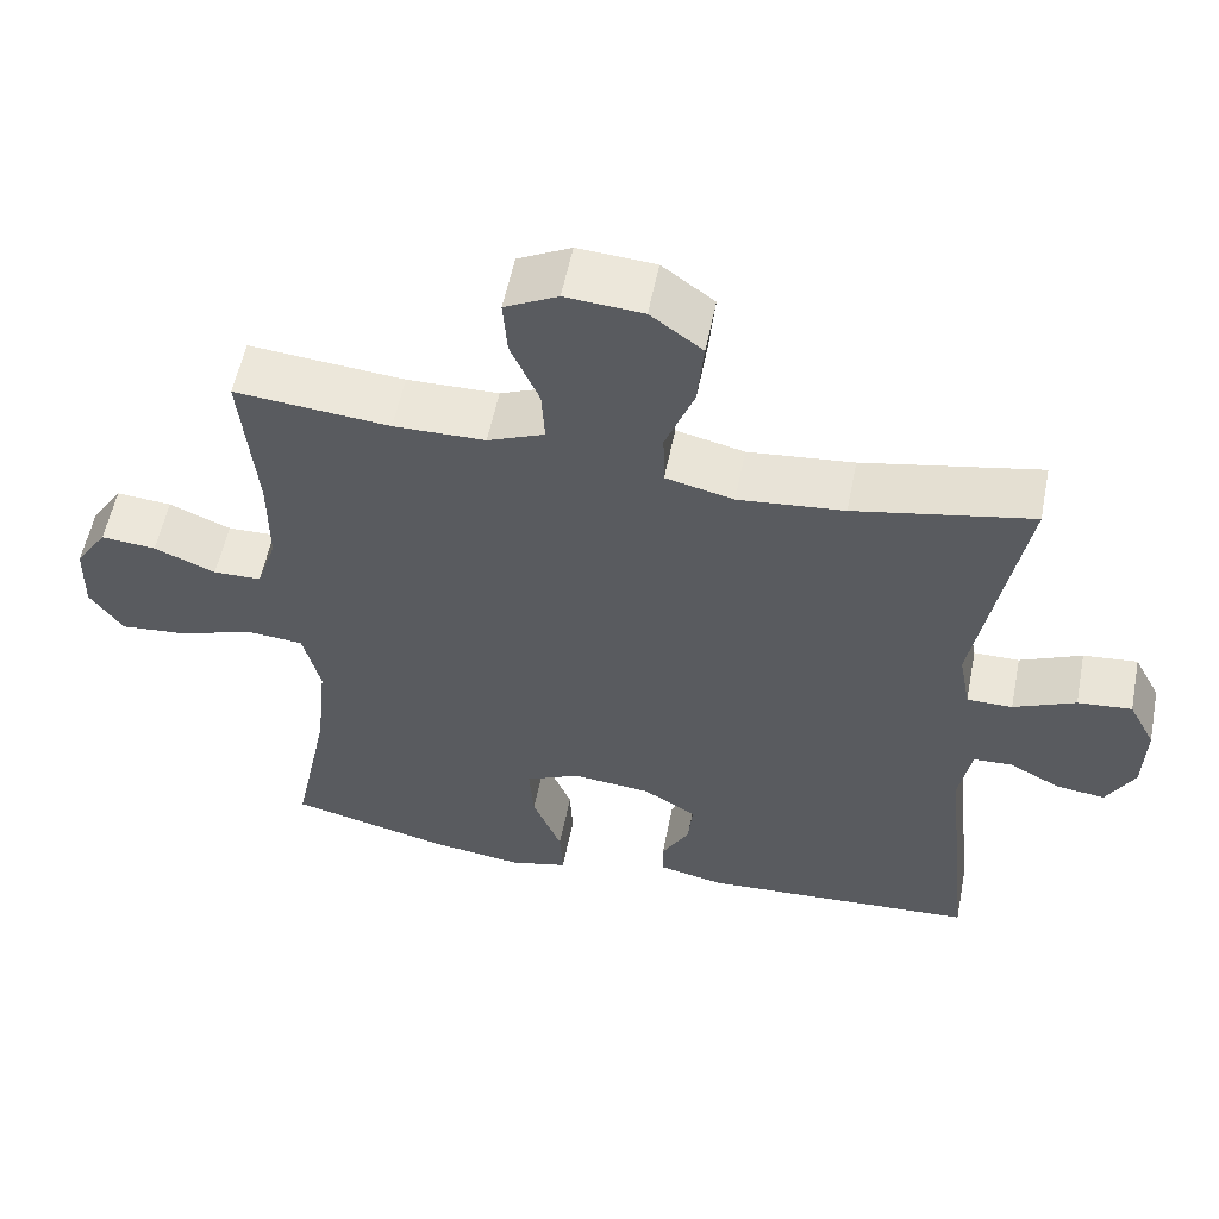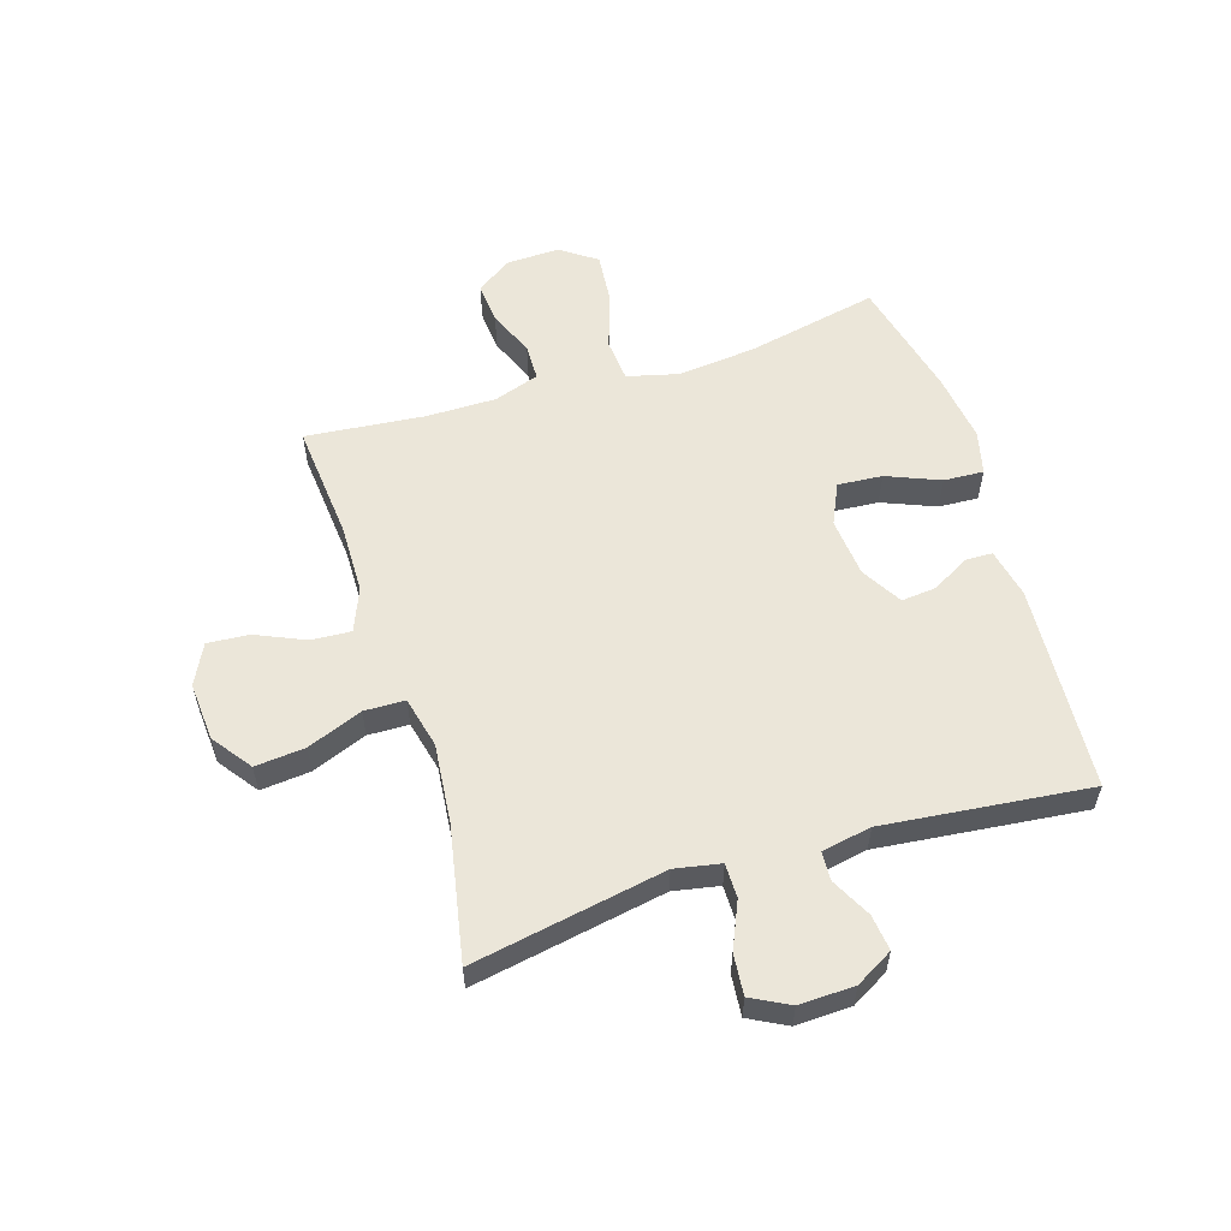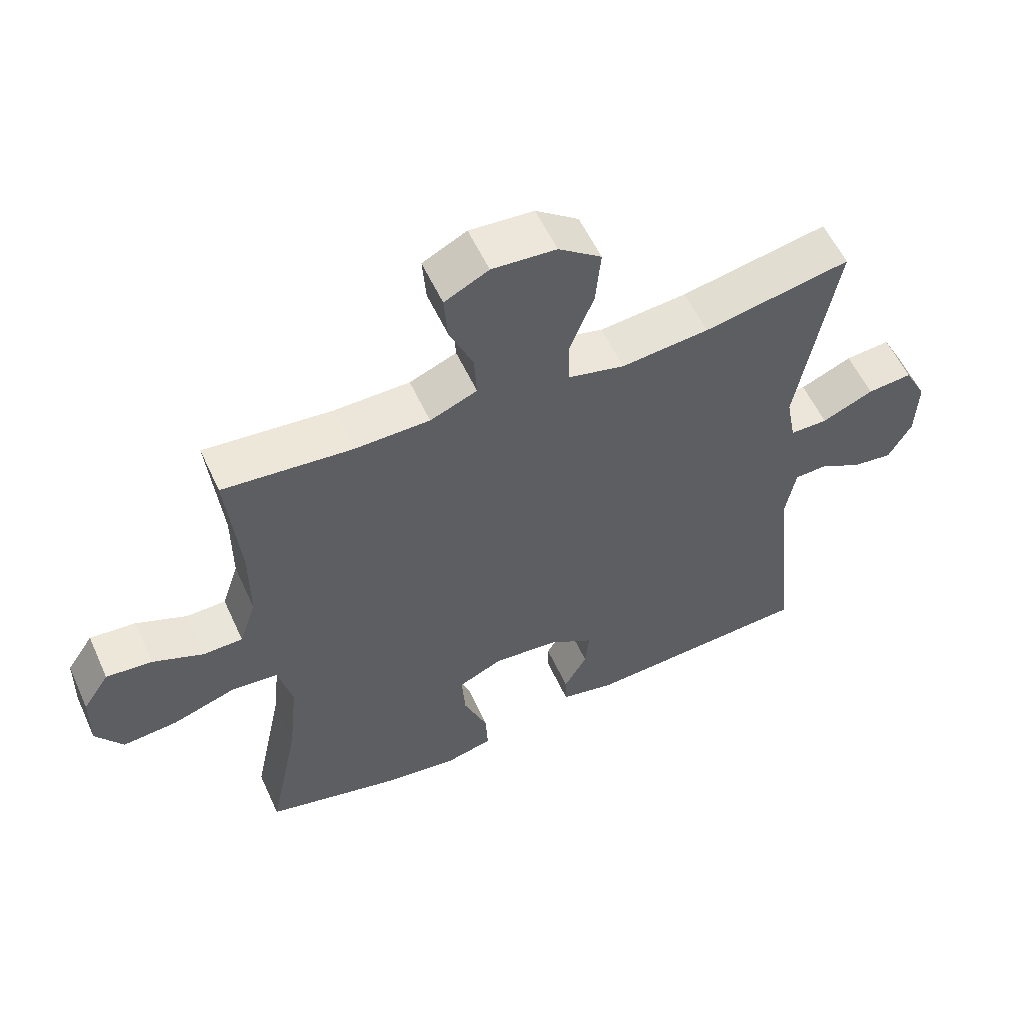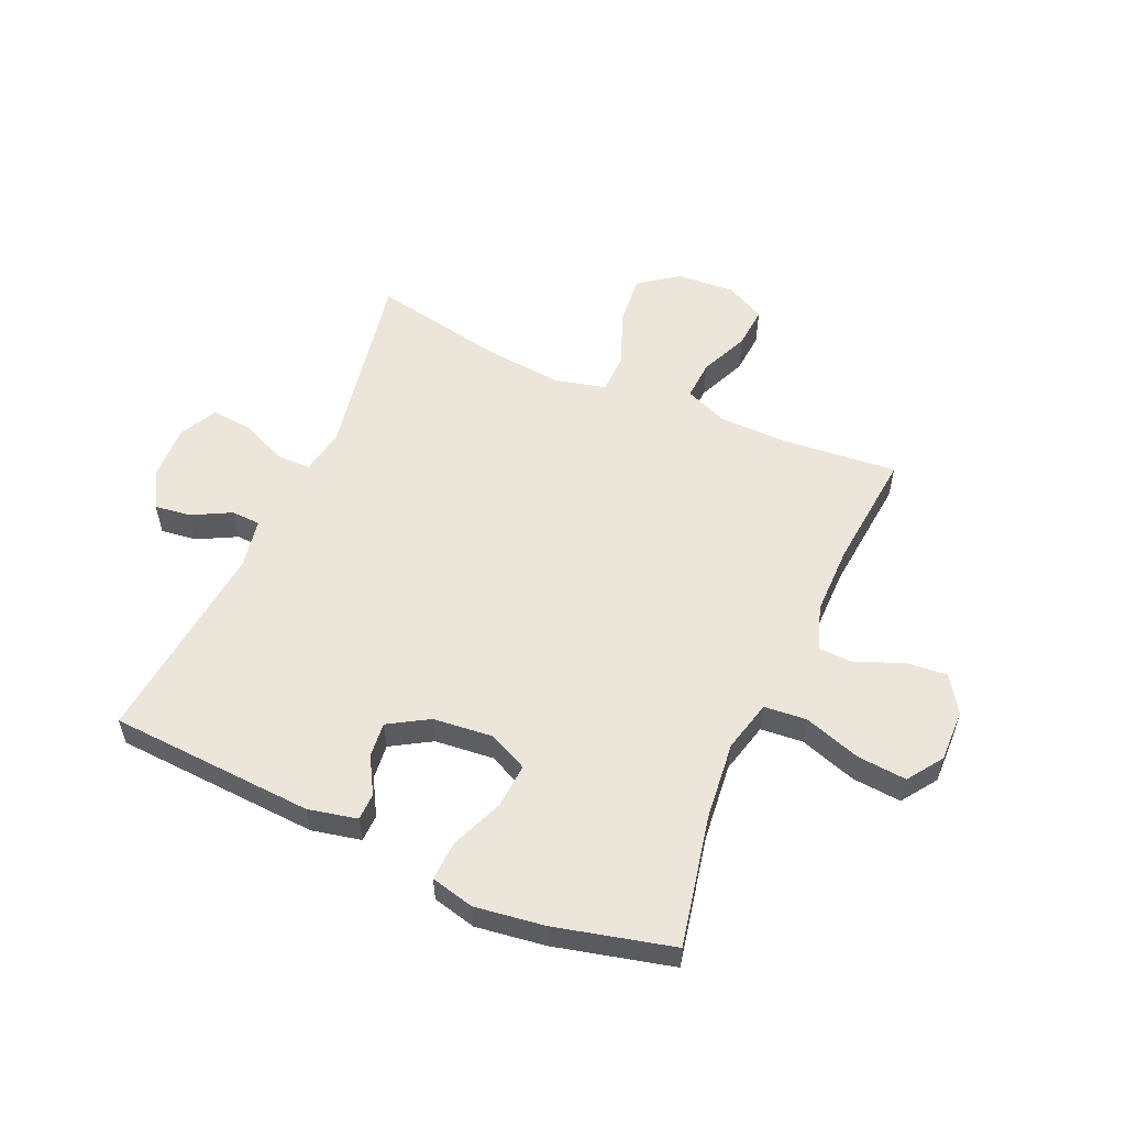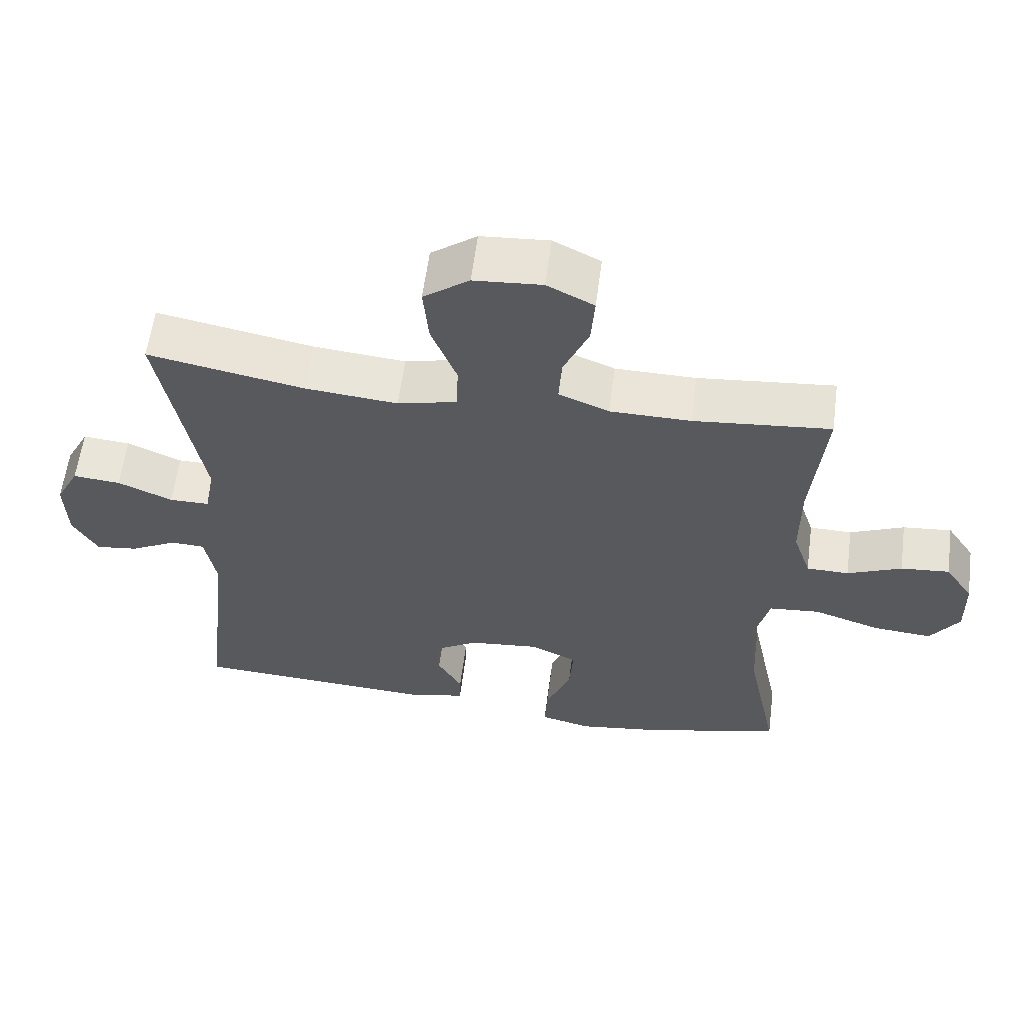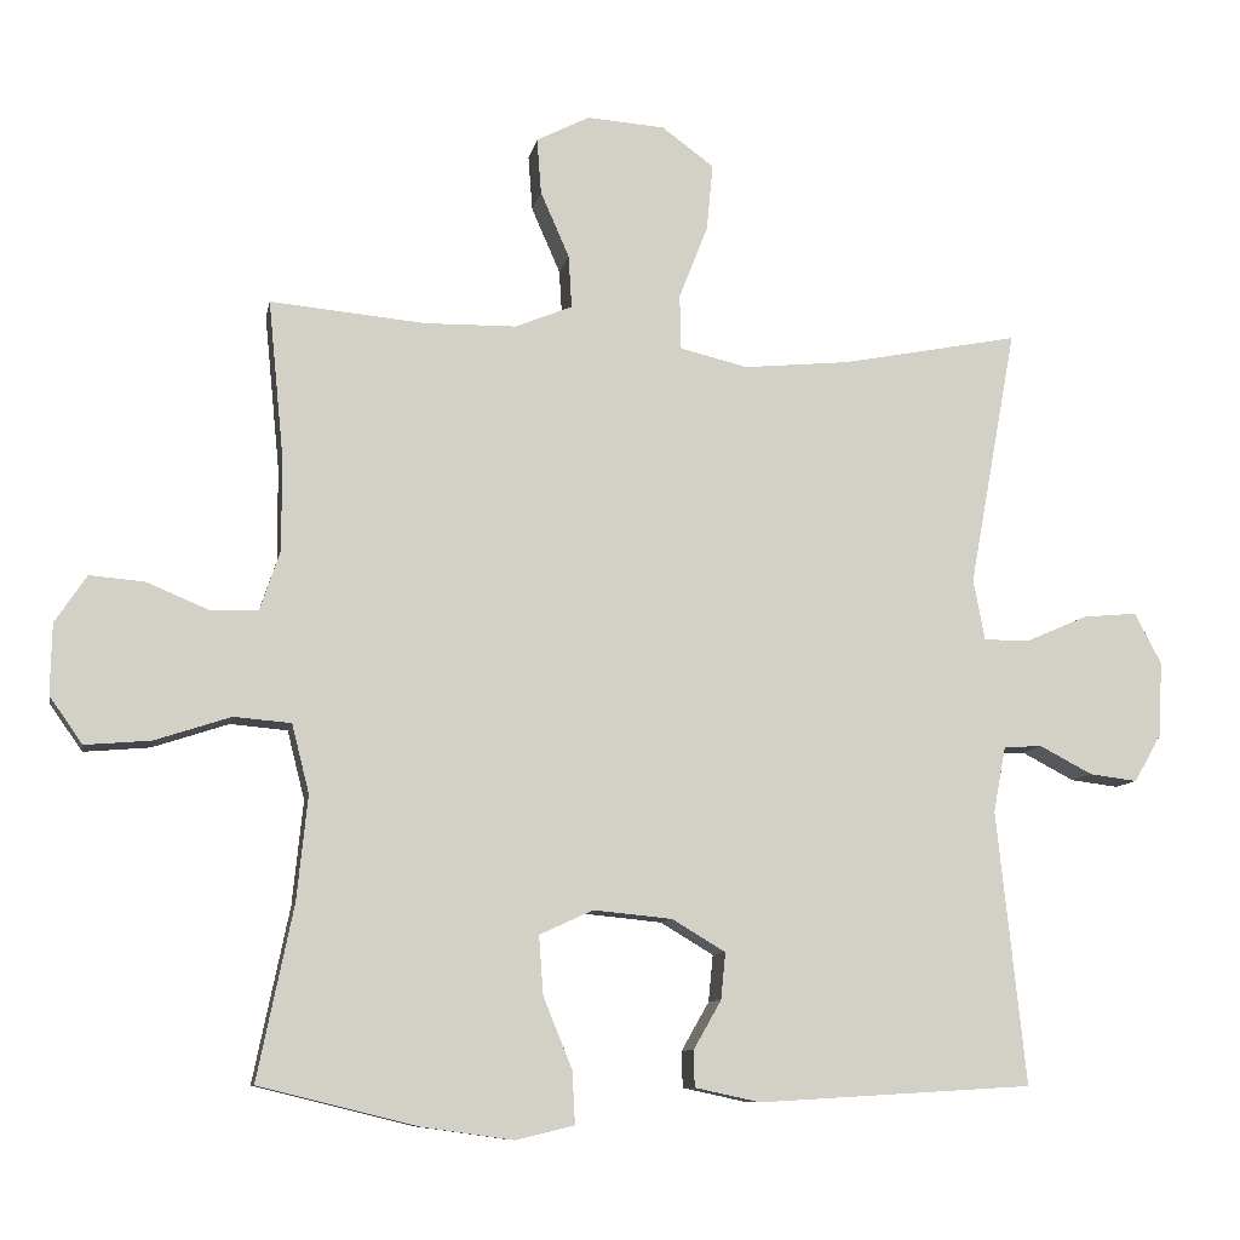
<metadata>
{"format":"obj","ext":"obj","renderer":"f3d","projection":"perspective","resolution":1024,"background":"white","views":[{"elev":55.7,"azim":11.2,"up":"+Z"},{"elev":57.4,"azim":72.7,"up":"+Y"},{"elev":56.4,"azim":-24.4,"up":"+Z"},{"elev":56.1,"azim":-156.2,"up":"+Y"},{"elev":59.4,"azim":-172.6,"up":"+Z"},{"elev":-9.3,"azim":-10.6,"up":"+Z"}]}
</metadata>
<code>
o path558
v -0.2808 0.0375 -0.5825
v -0.1592 0.0375 -0.5997
v -0.08335 0.0375 -0.5812
v -0.08715 0.0375 -0.512
v -0.1247 0.0375 -0.4197
v -0.1304 0.0375 -0.3424
v -0.06025 0.0375 -0.3103
v 0.04232 0.0375 -0.3205
v 0.1121 0.0375 -0.3622
v 0.1061 0.0375 -0.4233
v 0.06981 0.0375 -0.4867
v 0.07107 0.0375 -0.5342
v 0.1568 0.0375 -0.5527
v 0.5149 0.0375 -0.5318
v 0.4767 0.0375 -0.1747
v 0.4927 0.0375 -0.08863
v 0.5431 0.0375 -0.08631
v 0.6114 0.0375 -0.1222
v 0.674 0.0375 -0.1302
v 0.7107 0.0375 -0.06569
v 0.7139 0.0375 0.03051
v 0.6794 0.0375 0.09608
v 0.6088 0.0375 0.0898
v 0.5279 0.0375 0.05469
v 0.4686 0.0375 0.05482
v 0.4536 0.0375 0.1346
v 0.5149 0.0375 0.4701
v 0.2835 0.0375 0.4256
v 0.1456 0.0375 0.4123
v 0.05685 0.0375 0.4338
v 0.05503 0.0375 0.5045
v 0.0926 0.0375 0.6003
v 0.1007 0.0375 0.6873
v 0.03286 0.0375 0.7373
v -0.06829 0.0375 0.7448
v -0.1378 0.0375 0.7097
v -0.1322 0.0375 0.6372
v -0.09483 0.0375 0.5518
v -0.09064 0.0375 0.483
v -0.1649 0.0375 0.4527
v -0.2844 0.0375 0.4511
v -0.4868 0.0375 0.4701
v -0.4667 0.0375 0.2648
v -0.4664 0.0375 0.1426
v -0.4928 0.0375 0.06422
v -0.5554 0.0375 0.06315
v -0.6355 0.0375 0.0967
v -0.7076 0.0375 0.1031
v -0.7491 0.0375 0.0409
v -0.7512 0.0375 -0.05071
v -0.7083 0.0375 -0.1122
v -0.6219 0.0375 -0.1049
v -0.5226 0.0375 -0.07231
v -0.4481 0.0375 -0.07886
v -0.4255 0.0375 -0.1686
v -0.4396 0.0375 -0.3048
v -0.4868 0.0375 -0.5318
v -0.2808 -0.0375 -0.5825
v -0.1592 -0.0375 -0.5997
v -0.08335 -0.0375 -0.5812
v -0.08715 -0.0375 -0.512
v -0.1247 -0.0375 -0.4197
v -0.1304 -0.0375 -0.3424
v -0.06025 -0.0375 -0.3103
v 0.04232 -0.0375 -0.3205
v 0.1121 -0.0375 -0.3622
v 0.1061 -0.0375 -0.4233
v 0.06981 -0.0375 -0.4867
v 0.07107 -0.0375 -0.5342
v 0.1568 -0.0375 -0.5527
v 0.5149 -0.0375 -0.5318
v 0.4767 -0.0375 -0.1747
v 0.4927 -0.0375 -0.08863
v 0.5431 -0.0375 -0.08631
v 0.6114 -0.0375 -0.1222
v 0.674 -0.0375 -0.1302
v 0.7107 -0.0375 -0.06569
v 0.7139 -0.0375 0.03051
v 0.6794 -0.0375 0.09608
v 0.6088 -0.0375 0.0898
v 0.5279 -0.0375 0.05469
v 0.4686 -0.0375 0.05482
v 0.4536 -0.0375 0.1346
v 0.5149 -0.0375 0.4701
v 0.2835 -0.0375 0.4256
v 0.1456 -0.0375 0.4123
v 0.05685 -0.0375 0.4338
v 0.05503 -0.0375 0.5045
v 0.0926 -0.0375 0.6003
v 0.1007 -0.0375 0.6873
v 0.03286 -0.0375 0.7373
v -0.06829 -0.0375 0.7448
v -0.1378 -0.0375 0.7097
v -0.1322 -0.0375 0.6372
v -0.09483 -0.0375 0.5518
v -0.09064 -0.0375 0.483
v -0.1649 -0.0375 0.4527
v -0.2844 -0.0375 0.4511
v -0.4868 -0.0375 0.4701
v -0.4667 -0.0375 0.2648
v -0.4664 -0.0375 0.1426
v -0.4928 -0.0375 0.06422
v -0.5554 -0.0375 0.06315
v -0.6355 -0.0375 0.0967
v -0.7076 -0.0375 0.1031
v -0.7491 -0.0375 0.0409
v -0.7512 -0.0375 -0.05071
v -0.7083 -0.0375 -0.1122
v -0.6219 -0.0375 -0.1049
v -0.5226 -0.0375 -0.07231
v -0.4481 -0.0375 -0.07886
v -0.4255 -0.0375 -0.1686
v -0.4396 -0.0375 -0.3048
v -0.4868 -0.0375 -0.5318
v -0.7491 0.0375 0.0409
v -0.7512 0.0375 -0.05071
v -0.7083 0.0375 -0.1122
v -0.7076 0.0375 0.1031
v -0.7076 0.0375 0.1031
v -0.6219 0.0375 -0.1049
v -0.6355 0.0375 0.0967
v -0.5554 0.0375 0.06315
v -0.5226 0.0375 -0.07231
v -0.4928 0.0375 0.06422
v -0.4928 0.0375 0.06422
v -0.4481 0.0375 -0.07886
v -0.4481 0.0375 -0.07886
v -0.4664 0.0375 0.1426
v -0.4868 0.0375 0.4701
v -0.4868 0.0375 0.4701
v -0.4667 0.0375 0.2648
v -0.4396 0.0375 -0.3048
v -0.4868 0.0375 -0.5318
v -0.4868 0.0375 -0.5318
v -0.4255 0.0375 -0.1686
v -0.2844 0.0375 0.4511
v -0.2808 0.0375 -0.5825
v -0.1649 0.0375 0.4527
v -0.1592 0.0375 -0.5997
v -0.09064 0.0375 0.483
v -0.09064 0.0375 0.483
v -0.1247 0.0375 -0.4197
v -0.1304 0.0375 -0.3424
v -0.1304 0.0375 -0.3424
v -0.08335 0.0375 -0.5812
v -0.08335 0.0375 -0.5812
v -0.06829 0.0375 0.7448
v -0.1378 0.0375 0.7097
v -0.1378 0.0375 0.7097
v -0.1322 0.0375 0.6372
v -0.09483 0.0375 0.5518
v -0.06025 0.0375 -0.3103
v -0.08715 0.0375 -0.512
v 0.03286 0.0375 0.7373
v 0.04232 0.0375 -0.3205
v 0.1007 0.0375 0.6873
v 0.05685 0.0375 0.4338
v 0.05685 0.0375 0.4338
v 0.05503 0.0375 0.5045
v 0.1121 0.0375 -0.3622
v 0.1121 0.0375 -0.3622
v 0.0926 0.0375 0.6003
v 0.1456 0.0375 0.4123
v 0.1061 0.0375 -0.4233
v 0.06981 0.0375 -0.4867
v 0.07107 0.0375 -0.5342
v 0.07107 0.0375 -0.5342
v 0.1568 0.0375 -0.5527
v 0.2835 0.0375 0.4256
v 0.5149 0.0375 0.4701
v 0.5149 0.0375 0.4701
v 0.4686 0.0375 0.05482
v 0.4686 0.0375 0.05482
v 0.4536 0.0375 0.1346
v 0.5279 0.0375 0.05469
v 0.4767 0.0375 -0.1747
v 0.4927 0.0375 -0.08863
v 0.4927 0.0375 -0.08863
v 0.5149 0.0375 -0.5318
v 0.5149 0.0375 -0.5318
v 0.5431 0.0375 -0.08631
v 0.6088 0.0375 0.0898
v 0.6114 0.0375 -0.1222
v 0.6794 0.0375 0.09608
v 0.6794 0.0375 0.09608
v 0.674 0.0375 -0.1302
v 0.674 0.0375 -0.1302
v 0.7107 0.0375 -0.06569
v 0.7139 0.0375 0.03051
v -0.7491 -0.0375 0.0409
v -0.7512 -0.0375 -0.05071
v -0.7083 -0.0375 -0.1122
v -0.7076 -0.0375 0.1031
v -0.7076 -0.0375 0.1031
v -0.6219 -0.0375 -0.1049
v -0.6355 -0.0375 0.0967
v -0.5554 -0.0375 0.06315
v -0.5226 -0.0375 -0.07231
v -0.4928 -0.0375 0.06422
v -0.4928 -0.0375 0.06422
v -0.4481 -0.0375 -0.07886
v -0.4481 -0.0375 -0.07886
v -0.4664 -0.0375 0.1426
v -0.4868 -0.0375 0.4701
v -0.4868 -0.0375 0.4701
v -0.4667 -0.0375 0.2648
v -0.4396 -0.0375 -0.3048
v -0.4868 -0.0375 -0.5318
v -0.4868 -0.0375 -0.5318
v -0.4255 -0.0375 -0.1686
v -0.2844 -0.0375 0.4511
v -0.2808 -0.0375 -0.5825
v -0.1649 -0.0375 0.4527
v -0.1592 -0.0375 -0.5997
v -0.09064 -0.0375 0.483
v -0.09064 -0.0375 0.483
v -0.1247 -0.0375 -0.4197
v -0.1304 -0.0375 -0.3424
v -0.1304 -0.0375 -0.3424
v -0.08335 -0.0375 -0.5812
v -0.08335 -0.0375 -0.5812
v -0.06829 -0.0375 0.7448
v -0.1378 -0.0375 0.7097
v -0.1378 -0.0375 0.7097
v -0.1322 -0.0375 0.6372
v -0.09483 -0.0375 0.5518
v -0.06025 -0.0375 -0.3103
v -0.08715 -0.0375 -0.512
v 0.03286 -0.0375 0.7373
v 0.04232 -0.0375 -0.3205
v 0.1007 -0.0375 0.6873
v 0.05685 -0.0375 0.4338
v 0.05685 -0.0375 0.4338
v 0.05503 -0.0375 0.5045
v 0.1121 -0.0375 -0.3622
v 0.1121 -0.0375 -0.3622
v 0.0926 -0.0375 0.6003
v 0.1456 -0.0375 0.4123
v 0.1061 -0.0375 -0.4233
v 0.06981 -0.0375 -0.4867
v 0.07107 -0.0375 -0.5342
v 0.07107 -0.0375 -0.5342
v 0.1568 -0.0375 -0.5527
v 0.2835 -0.0375 0.4256
v 0.5149 -0.0375 0.4701
v 0.5149 -0.0375 0.4701
v 0.4686 -0.0375 0.05482
v 0.4686 -0.0375 0.05482
v 0.4536 -0.0375 0.1346
v 0.5279 -0.0375 0.05469
v 0.4767 -0.0375 -0.1747
v 0.4927 -0.0375 -0.08863
v 0.4927 -0.0375 -0.08863
v 0.5149 -0.0375 -0.5318
v 0.5149 -0.0375 -0.5318
v 0.5431 -0.0375 -0.08631
v 0.6088 -0.0375 0.0898
v 0.6114 -0.0375 -0.1222
v 0.6794 -0.0375 0.09608
v 0.6794 -0.0375 0.09608
v 0.674 -0.0375 -0.1302
v 0.674 -0.0375 -0.1302
v 0.7107 -0.0375 -0.06569
v 0.7139 -0.0375 0.03051
f 215 234 226
f 227 213 203
f 198 199 197
f 217 214 228
f 257 264 259
f 227 203 201
f 213 232 215
f 251 235 254
f 258 263 256
f 229 226 237
f 240 243 239
f 201 203 199
f 225 222 223
f 218 227 210
f 190 196 193
f 254 235 243
f 212 217 207
f 229 237 231
f 195 191 192
f 252 247 230
f 252 250 247
f 210 227 201
f 230 238 227
f 250 256 257
f 261 263 258
f 218 207 217
f 190 195 196
f 198 197 195
f 238 249 244
f 195 190 191
f 201 199 198
f 256 250 252
f 237 226 234
f 264 256 263
f 257 256 264
f 247 249 230
f 252 230 251
f 228 214 220
f 235 251 230
f 226 229 225
f 206 211 204
f 197 196 195
f 225 229 222
f 244 249 245
f 212 207 208
f 234 215 232
f 243 235 239
f 241 243 240
f 207 218 210
f 230 249 238
f 227 232 213
f 227 238 232
f 214 217 212
f 213 211 206
f 203 213 206
f 49 50 107 106
f 50 51 108 107
f 119 49 106 194
f 51 52 109 108
f 47 48 105 104
f 46 47 104 103
f 52 53 110 109
f 125 46 103 200
f 53 127 202 110
f 44 45 102 101
f 130 43 100 205
f 43 44 101 100
f 56 134 209 113
f 54 55 112 111
f 55 56 113 112
f 41 42 99 98
f 57 1 58 114
f 40 41 98 97
f 1 2 59 58
f 141 40 97 216
f 5 144 219 62
f 2 146 221 59
f 35 149 224 92
f 36 37 94 93
f 37 38 95 94
f 6 7 64 63
f 4 5 62 61
f 3 4 61 60
f 38 39 96 95
f 34 35 92 91
f 7 8 65 64
f 33 34 91 90
f 158 31 88 233
f 8 161 236 65
f 32 33 90 89
f 31 32 89 88
f 29 30 87 86
f 10 11 68 67
f 11 167 242 68
f 12 13 70 69
f 9 10 67 66
f 28 29 86 85
f 171 28 85 246
f 173 26 83 248
f 24 25 82 81
f 15 178 253 72
f 180 15 72 255
f 13 14 71 70
f 16 17 74 73
f 26 27 84 83
f 23 24 81 80
f 17 18 75 74
f 185 23 80 260
f 18 187 262 75
f 19 20 77 76
f 21 22 79 78
f 20 21 78 77
f 140 151 159
f 152 128 138
f 123 122 124
f 142 153 139
f 182 184 189
f 152 126 128
f 138 140 157
f 176 179 160
f 183 181 188
f 154 162 151
f 165 164 168
f 126 124 128
f 150 148 147
f 143 135 152
f 115 118 121
f 179 168 160
f 137 132 142
f 154 156 162
f 120 117 116
f 177 155 172
f 177 172 175
f 135 126 152
f 155 152 163
f 175 182 181
f 186 183 188
f 143 142 132
f 115 121 120
f 123 120 122
f 163 169 174
f 120 116 115
f 126 123 124
f 181 177 175
f 162 159 151
f 189 188 181
f 182 189 181
f 172 155 174
f 177 176 155
f 153 145 139
f 160 155 176
f 151 150 154
f 131 129 136
f 122 120 121
f 150 147 154
f 169 170 174
f 137 133 132
f 159 157 140
f 168 164 160
f 166 165 168
f 132 135 143
f 155 163 174
f 152 138 157
f 152 157 163
f 139 137 142
f 138 131 136
f 128 131 138

</code>
